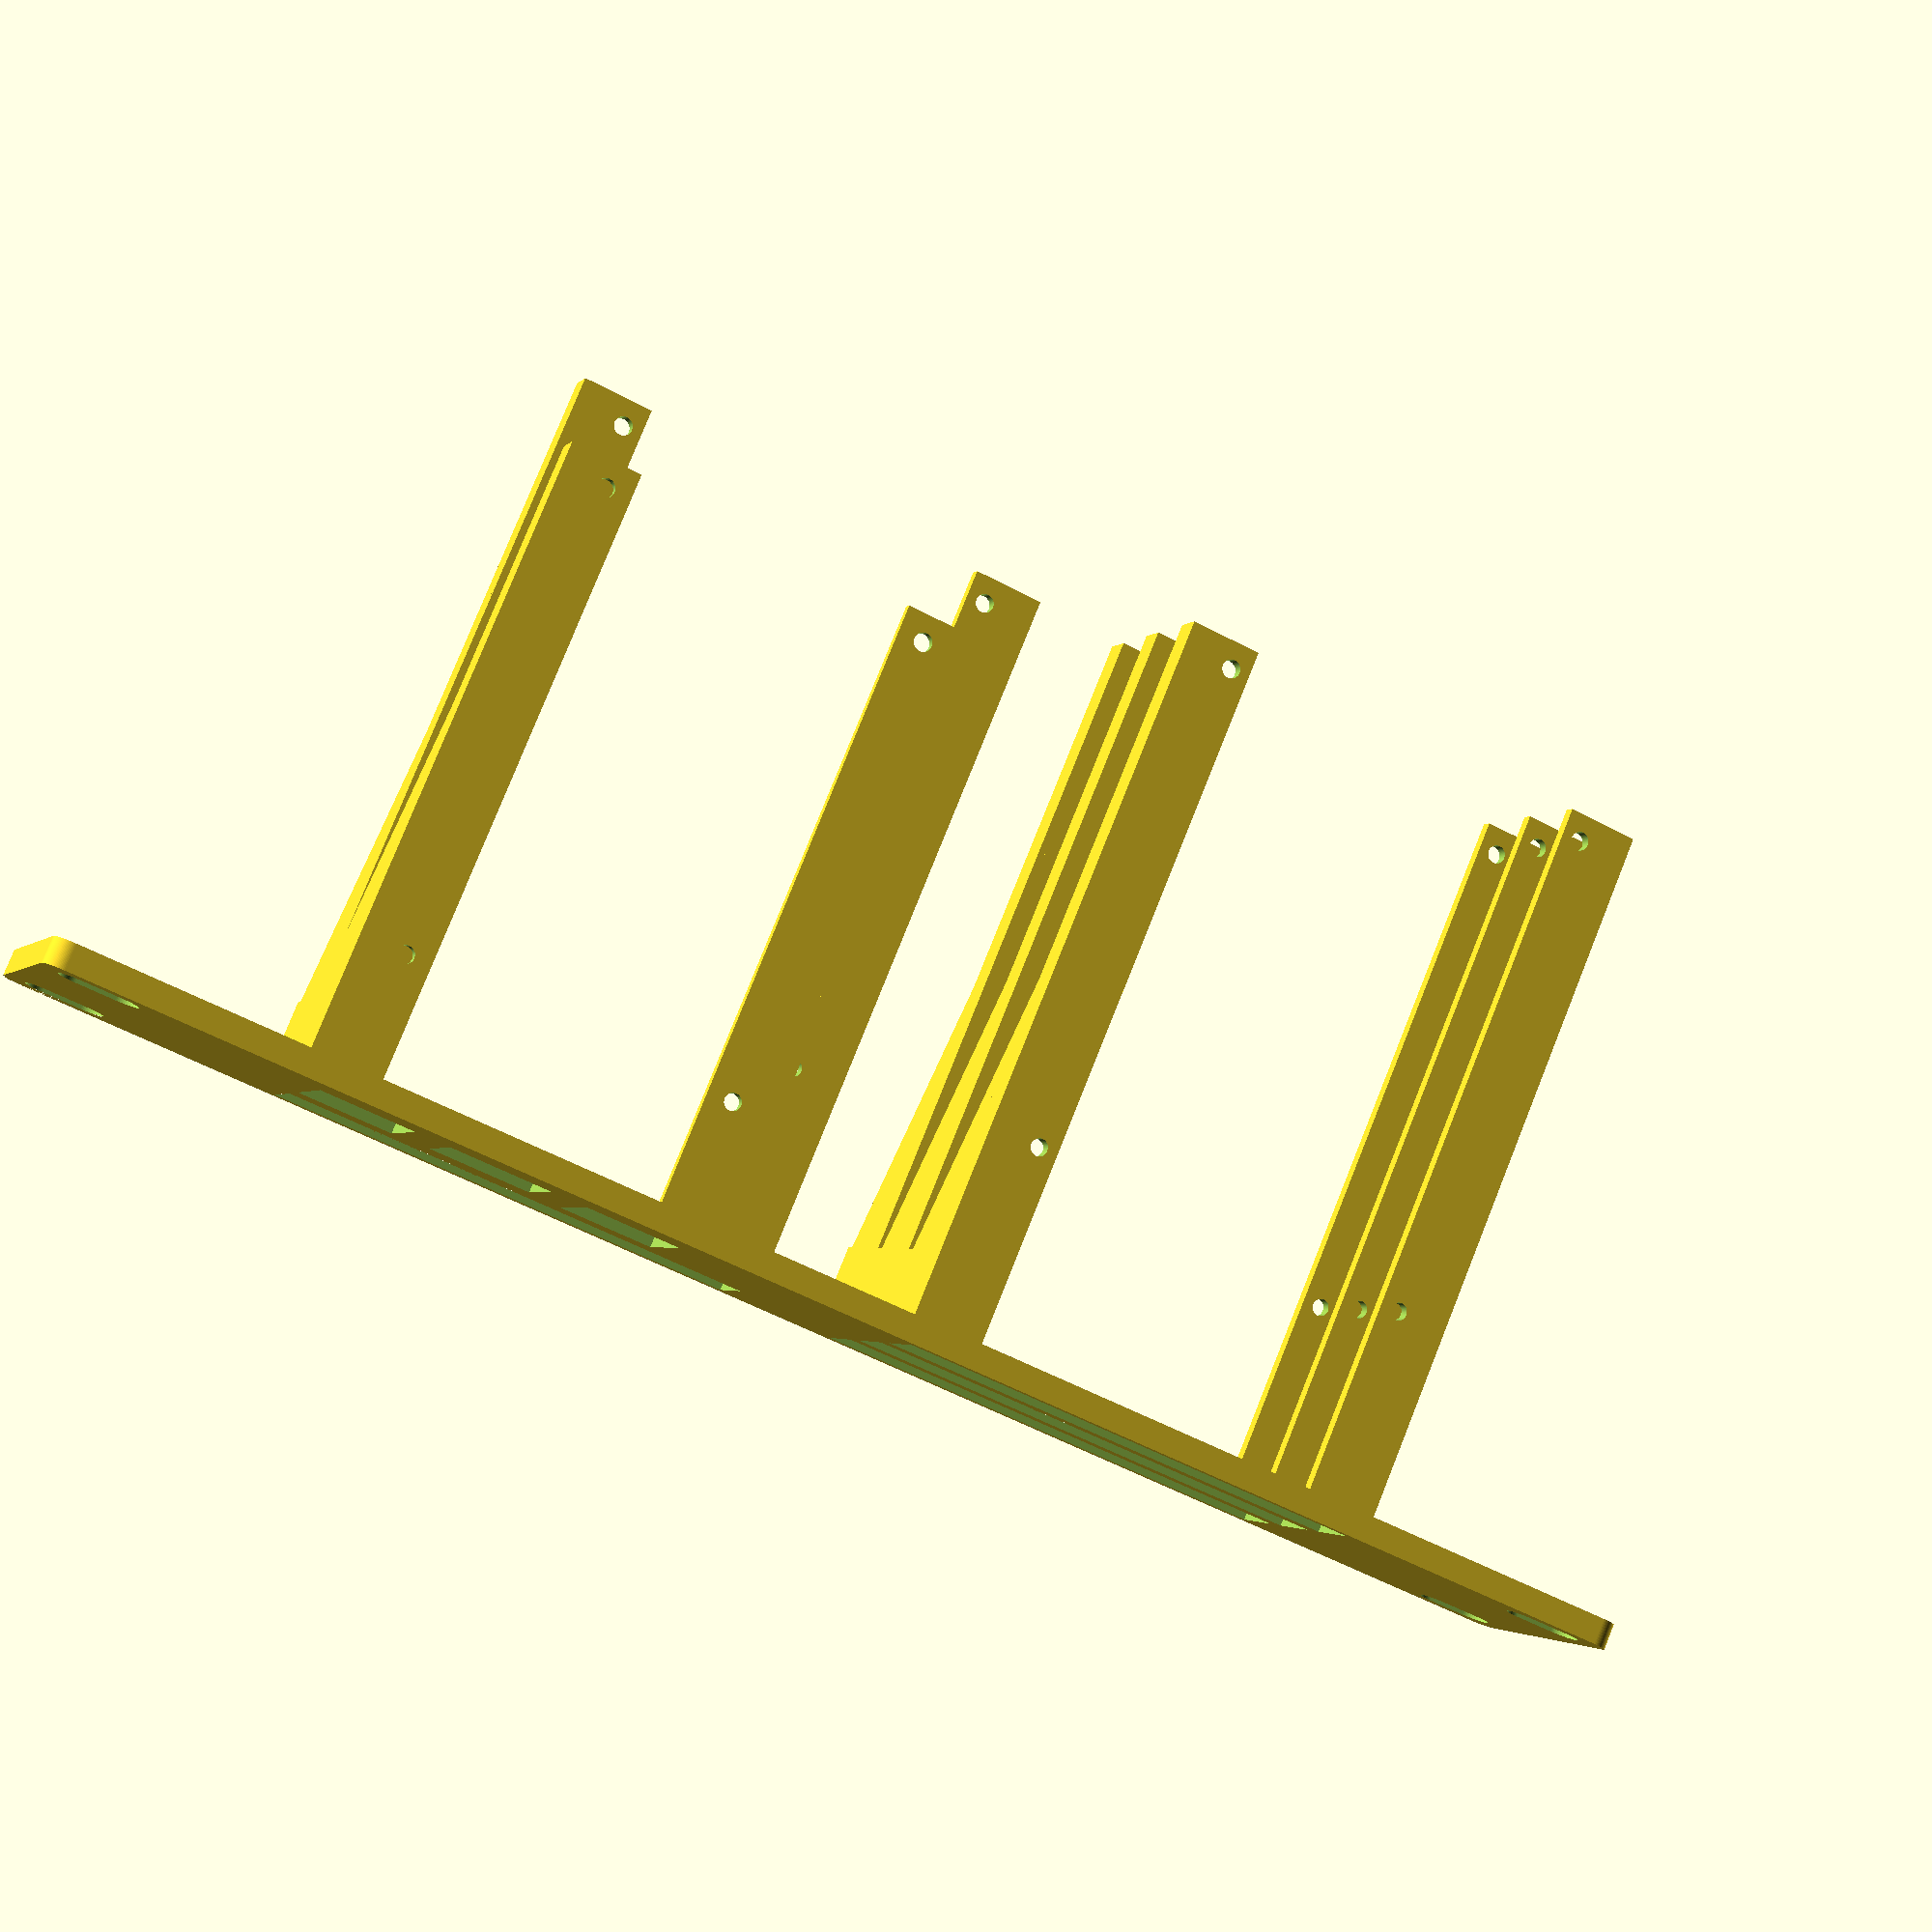
<openscad>
$fn=100;

panelWidth=254;
panelHeight=44.45;
spacexEdgeHoles=254-248;
spaceyEdgeHoles=6.33;
innerWidth=panelWidth-spacexEdgeHoles-(3+6+3);
paddingX=spacexEdgeHoles+37;
piUSBWidth=14.75;
piEthernetWidth=16;
paddingUsbEth=5.5;
PcbThickness=4;
PcbLength=94;
panelThickness=4;
sataUsbDimens=[73.35,10.75,19.10];
widthJacks=2*paddingUsbEth+2*piUSBWidth+piEthernetWidth;

difference() {
    panel();
    jacks(9);
    sataUSB([0,2*sataUsbDimens[1]+2*4+2]);
    sataUSB([92,2]);
    sataUSB([92,sataUsbDimens[1]+4+2]);
    sataUSB([92,2*sataUsbDimens[1]+2*4+2]);
}

supports(3, 11, 1.5, PcbLength ,4.5, 2.5, 0,widthJacks, [17.5,90]);
supports(2*sataUsbDimens[1]+2*4, 11,2, 110, 2,  6, 0, sataUsbDimens[0],  [33.4-panelThickness,110-panelThickness]);
supports(0, 11,2,110,2, 6, 92,sataUsbDimens[0], [33.4-panelThickness,110-panelThickness]);
supports(sataUsbDimens[1]+4, 11,2, 110, 2,  6, 92, sataUsbDimens[0],  [33.4-panelThickness,110-panelThickness]);
supports(2*sataUsbDimens[1]+2*4, 11,2, 110, 2,  6, 92, sataUsbDimens[0],  [33.4-panelThickness,110-panelThickness]);

module panel() {
    difference (){
        roundedCube([panelWidth,panelHeight,panelThickness],3);
        translate([spacexEdgeHoles,spaceyEdgeHoles,-1]) {
            holes();
        }
        translate([spacexEdgeHoles+innerWidth, spaceyEdgeHoles,-1]) {
            holes();
        }
    }
}

module holes() {
    hull() {
        cylinder(10,3,3);
        translate([6,0,0]) cylinder(10,3,3);
    }
    hull() {
        translate([0,31.8,0]) {
            cylinder(10,3,3);
            translate([6,0,0]) cylinder(10,3,3);
        }
    }
}
 
module piUSB() {
    cube([piUSBWidth,16,20]);
}

module piEthernet() {
    cube([piEthernetWidth,14,20]);
}

module jacks(jackYpadding) {
    translate([paddingX,jackYpadding,-1]) piUSB();
    translate([paddingX+paddingUsbEth+piUSBWidth,jackYpadding,-1]) piEthernet();
    translate([paddingX+2*paddingUsbEth+piUSBWidth+piEthernetWidth,jackYpadding,-1]) piUSB();
}

module supports(supporterYpadding, width, height, lenght, spacingRightLeft, holePadding, spaceX, inBetween,zHoles) {
    translate([paddingX+spaceX-spacingRightLeft,supporterYpadding,panelThickness]) {
        supportPart(false);
    }
    translate([paddingX+spaceX+inBetween+spacingRightLeft-width,supporterYpadding,panelThickness]) {
        supportPart(true);
    }
    module supportPart(side) {
        holePos =   side ? width-holePadding-spacingRightLeft : holePadding+spacingRightLeft ;
        difference() {
            cube([width,height,lenght]);
            translate([holePos,5,zHoles[0]]) {
                rotate([90,0,0]) cylinder(10,1.3,1.35);
            }
            translate([holePos,5,zHoles[1]]) {
                rotate([90,0,0])cylinder(10,1.5,1.35);
            }
        }
        if (side==false) {
            cube([1,5,lenght]);
            prism(1, sataUsbDimens[1]+4, 80);
            cube([1,sataUsbDimens[1]+4, 10]);
        }
        if (side==true) {
            translate([width-1,0,0]) {
                cube([1,5,+lenght]);
                prism(1, sataUsbDimens[1]+4, 80);
                cube([1,sataUsbDimens[1]+4, 10]);
            }
        }
    }
}

module prism(l, w, h){
    polyhedron(
        points=[[0,0,0], [l,0,0], [l,w,0], [0,w,0], [0,0,h], [l,0,h]],
        faces=[[0,1,2,3],[5,4,3,2],[0,4,5,1],[0,3,4],[5,2,1]]
    );
}

module sataUSB(params) {
    translate([paddingX+params[0],params[1],-1]) cube(sataUsbDimens);
}

module roundedCube(dimens, radius){
    points = [ [radius,radius,0], [dimens[0]-radius,radius,0], [radius,dimens[1]-radius,0], [dimens[0]-radius,dimens[1]-radius,0] ];
    hull(){
        for (p = points){
            translate(p) cylinder(r=radius, h=dimens[2]);
        }
    }
}
</openscad>
<views>
elev=280.6 azim=159.7 roll=201.8 proj=p view=wireframe
</views>
